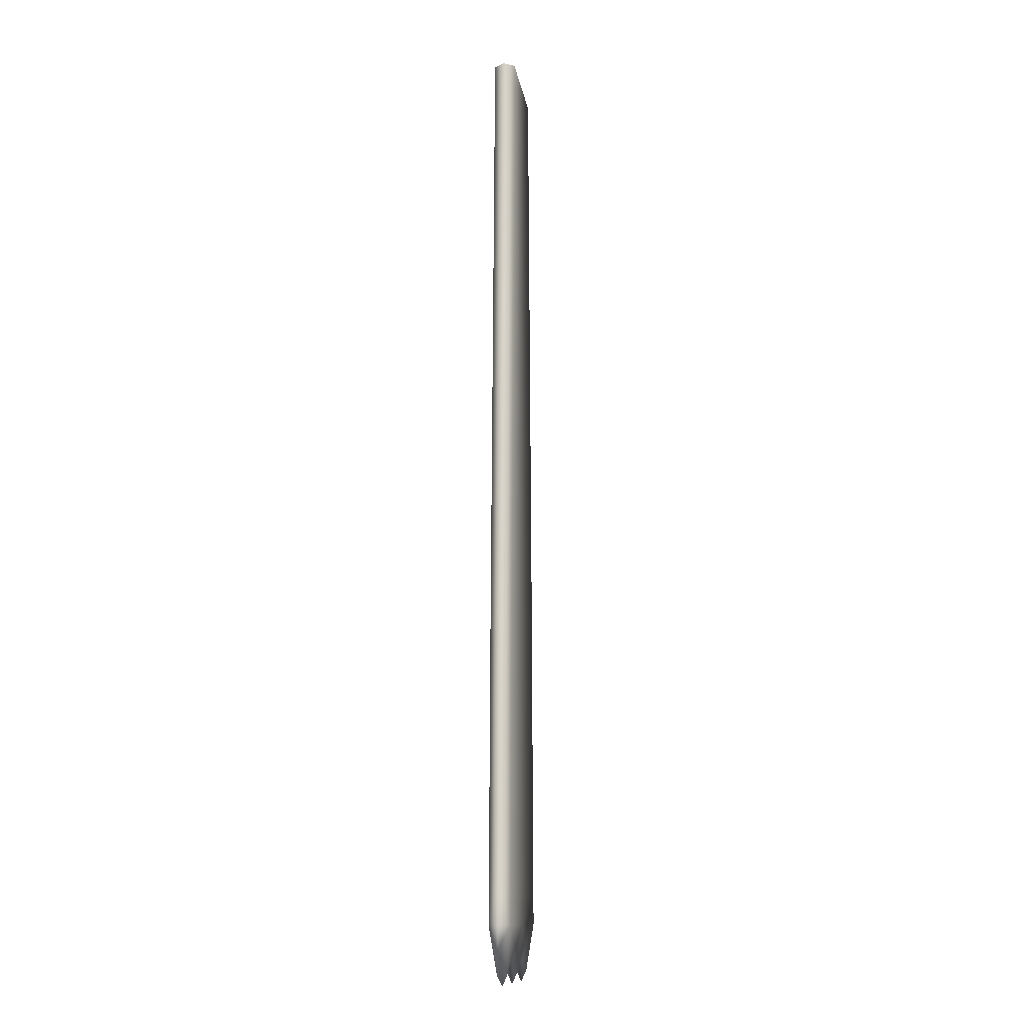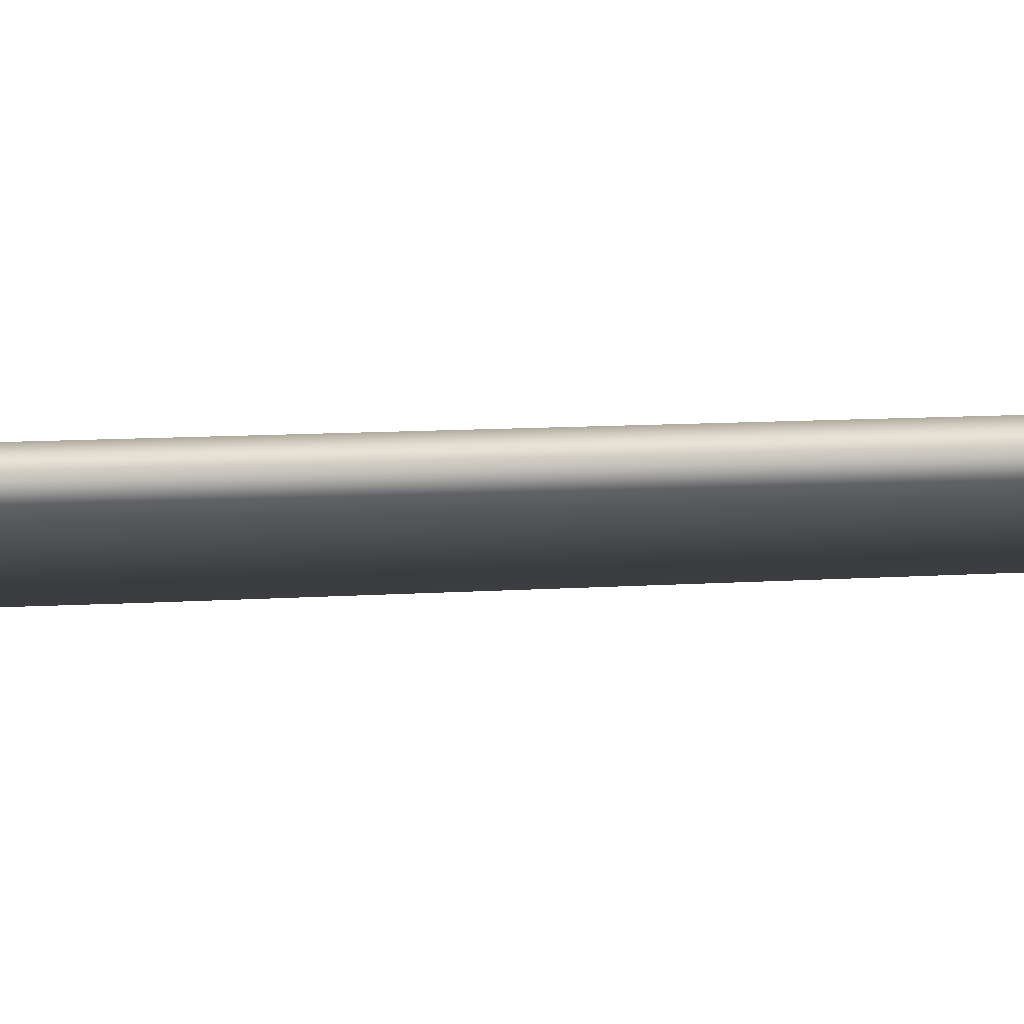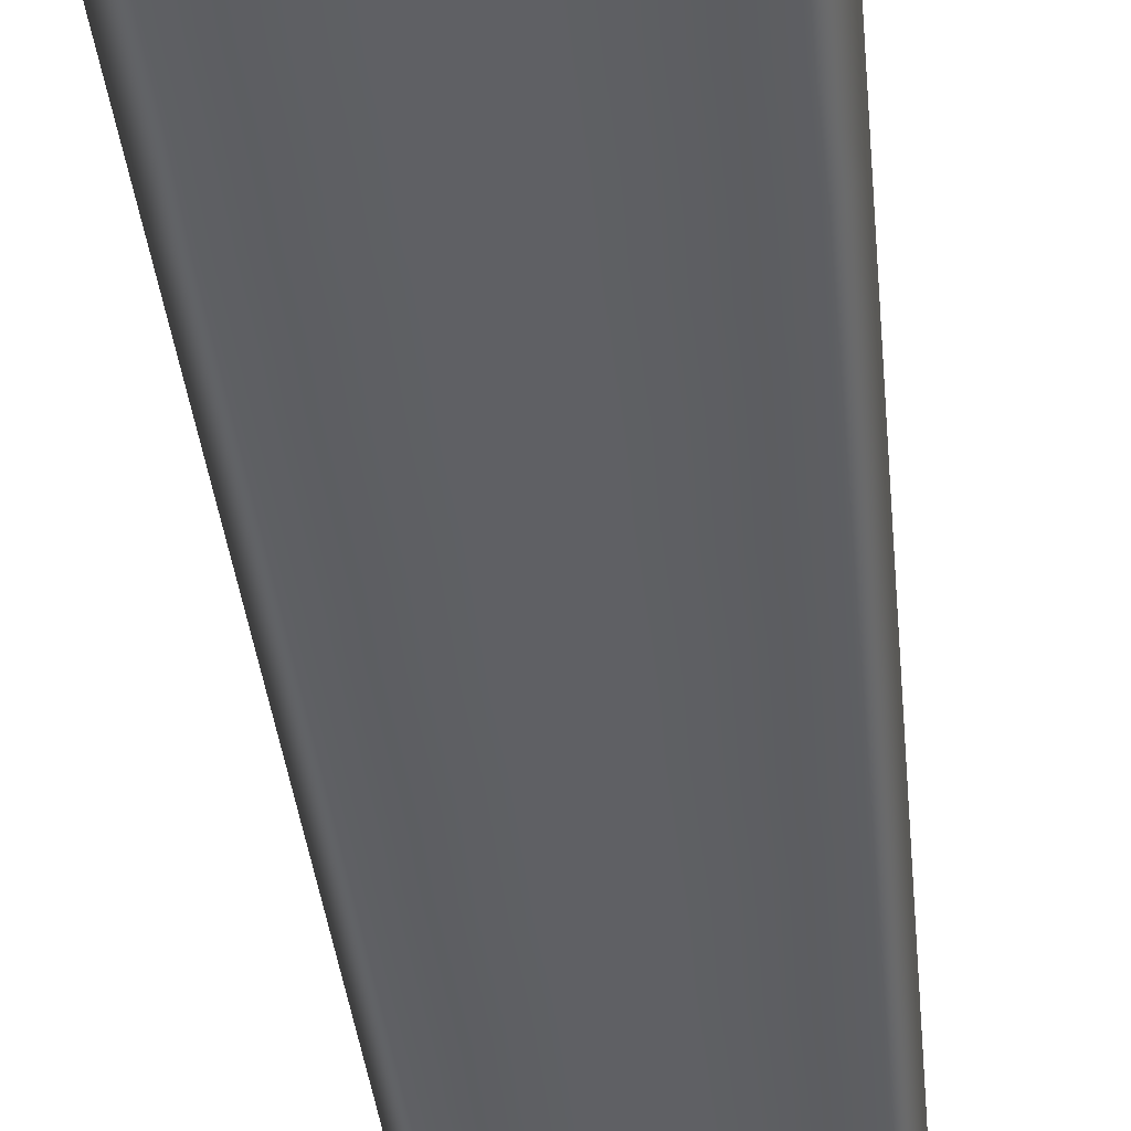
<metadata>
{"format":"obj","ext":"obj","renderer":"f3d","projection":"perspective","resolution":1024,"background":"white","views":[{"elev":-12.4,"azim":-81.6,"up":"+Y"},{"elev":-9.3,"azim":100.8,"up":"+Z"},{"elev":-45.1,"azim":6.5,"up":"+Z"}]}
</metadata>
<code>
g pm0718_15_TailASkin
v 0.1515 -1.481 -0.5398
v 9.664e-24 -1.626 -0.5398
v 9.483e-24 -1.574 -0.5159
v 0.1574 -1.448 -0.4988
v 8.391e-24 -1.353 -0.4893
v 0.3121 -1.574 -0.5159
v 0.3054 -1.626 -0.5398
v 0.4541 -1.463 -0.5398
v 0.3887 -1.353 -0.4893
v 0.4514 -1.353 -0.5398
v 0.4481 -1.22 -0.5398
v 0.3834 -1.22 -0.4893
v 7.365e-24 -1.22 -0.4893
v 0.4448 -1.087 -0.5398
v 5.838e-24 -1.087 -0.4893
v 0.3781 -1.087 -0.4893
v 0.4416 -0.9547 -0.5398
v 0.3753 -0.9547 -0.4893
v 4.025e-24 -0.9547 -0.4893
v 0.4383 -0.8221 -0.5398
v 2.356e-24 -0.8221 -0.4893
v 0.3725 -0.8221 -0.4893
v 0.4354 -0.7068 -0.5398
v 0.3701 -0.7068 -0.4893
v 8.418e-25 -0.7068 -0.4893
v 0.4317 -0.5569 -0.5398
v -9.2e-25 -0.5569 -0.4893
v 0.3669 -0.5569 -0.4893
v 0.4287 -0.4366 -0.5398
v 0.3644 -0.4366 -0.4893
v -2.247e-24 -0.4366 -0.4893
v 0.4244 -0.2791 -0.5398
v 0.3607 -0.2791 -0.4893
v -3.371e-24 -0.2791 -0.4893
v 0.4178 -0.1259 -0.5398
v -3.193e-24 -0.1259 -0.4893
v 0.3551 -0.1259 -0.4893
v 0.4092 0.07625 -0.5398
v 0.3524 0.07625 -0.4893
v -1.345e-24 0.07625 -0.4893
v 0.4007 0.2784 -0.5398
v 8.942e-25 0.2784 -0.4893
v 0.345 0.2784 -0.4893
v 0.3921 0.4805 -0.5398
v 0.3376 0.4805 -0.4893
v 2.93e-24 0.4805 -0.4893
v 0.3835 0.6826 -0.5398
v 4.571e-24 0.6826 -0.4893
v 0.3302 0.6826 -0.4893
v 0.3749 0.8847 -0.5398
v 0.3229 0.8847 -0.4893
v 5.023e-24 0.8847 -0.4893
v 0.3663 1.087 -0.5398
v 3.879e-24 1.087 -0.4893
v 0.3155 1.087 -0.4893
v 0.3577 1.289 -0.5398
v 0.3081 1.289 -0.4893
v 2.209e-24 1.289 -0.4893
v 0.3491 1.491 -0.5398
v 7.027e-25 1.491 -0.4893
v 0.3007 1.491 -0.4893
v 0.3406 1.693 -0.5398
v 0.2933 1.693 -0.4893
v -2.344e-25 1.693 -0.4893
v 0.332 1.895 -0.5398
v -6.184e-25 1.895 -0.4893
v 0.2859 1.895 -0.4893
v 0.3234 2.097 -0.5398
v 0.2785 2.097 -0.4893
v -7.853e-25 2.097 -0.4893
v 0.3149 2.299 -0.5399
v -8.955e-25 2.299 -0.4894
v 0.2711 2.299 -0.4894
v 0.3098 2.42 -0.5399
v 0.2668 2.42 -0.4894
v -9.56e-25 2.42 -0.4894
v 0.3048 2.542 -0.5399
v 0.2625 2.542 -0.4894
v -9.86e-25 2.542 -0.4894
v 0.301 2.663 -0.5399
v -9.634e-25 2.663 -0.4894
v 0.2592 2.663 -0.4894
v 0.2992 2.796 -0.5399
v 0.2577 2.796 -0.4894
v -9.315e-25 2.796 -0.4894
v 0.2974 2.93 -0.5399
v -1.258e-30 2.93 -0.4894
v 0.2561 2.93 -0.4894
v 0.1515 -1.481 -0.5398
v 9.483e-24 -1.574 -0.5638
v 9.664e-24 -1.626 -0.5398
v 0.1574 -1.448 -0.5809
v 8.391e-24 -1.353 -0.5903
v 0.3887 -1.353 -0.5903
v 7.365e-24 -1.22 -0.5903
v 0.3121 -1.574 -0.5638
v 0.3054 -1.626 -0.5398
v 0.4541 -1.463 -0.5398
v 0.4514 -1.353 -0.5398
v 0.4481 -1.22 -0.5398
v 0.3834 -1.22 -0.5903
v 0.4448 -1.087 -0.5398
v 5.838e-24 -1.087 -0.5903
v 0.3781 -1.087 -0.5903
v 0.4416 -0.9547 -0.5398
v 0.3753 -0.9547 -0.5903
v 4.025e-24 -0.9547 -0.5903
v 0.4383 -0.8221 -0.5398
v 2.356e-24 -0.8221 -0.5903
v 0.3725 -0.8221 -0.5903
v 0.4354 -0.7068 -0.5398
v 0.3701 -0.7068 -0.5903
v 8.418e-25 -0.7068 -0.5903
v 0.4317 -0.5569 -0.5398
v -9.2e-25 -0.5569 -0.5903
v 0.3669 -0.5569 -0.5903
v 0.4287 -0.4366 -0.5398
v 0.3644 -0.4366 -0.5903
v -2.247e-24 -0.4366 -0.5903
v 0.4244 -0.2791 -0.5398
v 0.3607 -0.2791 -0.5903
v -3.371e-24 -0.2791 -0.5903
v 0.4178 -0.1259 -0.5398
v 0.3551 -0.1259 -0.5903
v -3.193e-24 -0.1259 -0.5903
v 0.4092 0.07625 -0.5398
v -1.345e-24 0.07625 -0.5903
v 0.3524 0.07625 -0.5903
v 0.4007 0.2784 -0.5398
v 0.345 0.2784 -0.5903
v 8.942e-25 0.2784 -0.5903
v 0.3921 0.4805 -0.5398
v 2.93e-24 0.4805 -0.5903
v 0.3376 0.4805 -0.5903
v 0.3835 0.6826 -0.5398
v 0.3302 0.6826 -0.5903
v 4.571e-24 0.6826 -0.5903
v 0.3749 0.8847 -0.5398
v 5.023e-24 0.8847 -0.5903
v 0.3229 0.8847 -0.5903
v 0.3663 1.087 -0.5398
v 0.3155 1.087 -0.5903
v 3.879e-24 1.087 -0.5903
v 0.3577 1.289 -0.5398
v 2.209e-24 1.289 -0.5903
v 0.3081 1.289 -0.5903
v 0.3491 1.491 -0.5398
v 0.3007 1.491 -0.5903
v 7.027e-25 1.491 -0.5903
v 0.3406 1.693 -0.5398
v -2.344e-25 1.693 -0.5903
v 0.2933 1.693 -0.5903
v 0.332 1.895 -0.5398
v 0.2859 1.895 -0.5903
v -6.184e-25 1.895 -0.5903
v 0.3234 2.097 -0.5398
v -7.853e-25 2.097 -0.5903
v 0.2785 2.097 -0.5903
v 0.3149 2.299 -0.5399
v 0.2711 2.299 -0.5904
v -8.955e-25 2.299 -0.5904
v 0.3098 2.42 -0.5399
v -9.56e-25 2.42 -0.5905
v 0.2668 2.42 -0.5905
v 0.3048 2.542 -0.5399
v -9.86e-25 2.542 -0.5905
v 0.2625 2.542 -0.5905
v 0.301 2.663 -0.5399
v 0.2592 2.663 -0.5905
v -9.634e-25 2.663 -0.5905
v 0.2992 2.796 -0.5399
v -9.315e-25 2.796 -0.5905
v 0.2577 2.796 -0.5905
v 0.2974 2.93 -0.5399
v 0.2561 2.93 -0.5905
v -1.257e-30 2.93 -0.5905
v -0.1515 -1.481 -0.5398
v 9.483e-24 -1.574 -0.5159
v 9.664e-24 -1.626 -0.5398
v -0.1574 -1.448 -0.4988
v 8.391e-24 -1.353 -0.4893
v -0.3887 -1.353 -0.4893
v 7.365e-24 -1.22 -0.4893
v -0.3121 -1.574 -0.5159
v -0.3054 -1.626 -0.5398
v -0.4541 -1.463 -0.5398
v -0.4514 -1.353 -0.5398
v -0.4481 -1.22 -0.5398
v -0.3834 -1.22 -0.4893
v -0.4448 -1.087 -0.5398
v 5.838e-24 -1.087 -0.4893
v -0.3781 -1.087 -0.4893
v -0.4416 -0.9547 -0.5398
v -0.3753 -0.9547 -0.4893
v 4.025e-24 -0.9547 -0.4893
v -0.4383 -0.8221 -0.5398
v 2.356e-24 -0.8221 -0.4893
v -0.3725 -0.8221 -0.4893
v -0.4354 -0.7068 -0.5398
v -0.3701 -0.7068 -0.4893
v 8.418e-25 -0.7068 -0.4893
v -0.4317 -0.5569 -0.5398
v -9.2e-25 -0.5569 -0.4893
v -0.3669 -0.5569 -0.4893
v -0.4287 -0.4366 -0.5398
v -0.3644 -0.4366 -0.4893
v -2.247e-24 -0.4366 -0.4893
v -0.4244 -0.2791 -0.5398
v -0.3607 -0.2791 -0.4893
v -3.371e-24 -0.2791 -0.4893
v -0.4178 -0.1259 -0.5398
v -0.3551 -0.1259 -0.4893
v -3.193e-24 -0.1259 -0.4893
v -0.4092 0.07625 -0.5398
v -1.345e-24 0.07625 -0.4893
v -0.3524 0.07625 -0.4893
v -0.4007 0.2784 -0.5398
v 8.942e-25 0.2784 -0.4893
v -0.345 0.2784 -0.4893
v -0.3921 0.4805 -0.5398
v -0.3376 0.4805 -0.4893
v 2.93e-24 0.4805 -0.4893
v -0.3835 0.6826 -0.5398
v 4.571e-24 0.6826 -0.4893
v -0.3302 0.6826 -0.4893
v -0.3749 0.8847 -0.5398
v -0.3229 0.8847 -0.4893
v 5.023e-24 0.8847 -0.4893
v -0.3663 1.087 -0.5398
v 3.879e-24 1.087 -0.4893
v -0.3155 1.087 -0.4893
v -0.3577 1.289 -0.5398
v -0.3081 1.289 -0.4893
v 2.209e-24 1.289 -0.4893
v -0.3491 1.491 -0.5398
v 7.027e-25 1.491 -0.4893
v -0.3007 1.491 -0.4893
v -0.3406 1.693 -0.5398
v -0.2933 1.693 -0.4893
v -2.344e-25 1.693 -0.4893
v -0.332 1.895 -0.5398
v -6.184e-25 1.895 -0.4893
v -0.2859 1.895 -0.4893
v -0.3234 2.097 -0.5398
v -0.2785 2.097 -0.4893
v -7.853e-25 2.097 -0.4893
v -0.3149 2.299 -0.5399
v -8.955e-25 2.299 -0.4894
v -0.2711 2.299 -0.4894
v -0.3098 2.42 -0.5399
v -9.56e-25 2.42 -0.4894
v -0.2668 2.42 -0.4894
v -0.3048 2.542 -0.5399
v -9.86e-25 2.542 -0.4894
v -0.2625 2.542 -0.4894
v -0.301 2.663 -0.5399
v -9.634e-25 2.663 -0.4894
v -0.2592 2.663 -0.4894
v -0.2992 2.796 -0.5399
v -9.315e-25 2.796 -0.4894
v -0.2577 2.796 -0.4894
v -0.2974 2.93 -0.5399
v -1.258e-30 2.93 -0.4894
v -0.2561 2.93 -0.4894
v -0.1515 -1.481 -0.5398
v 9.664e-24 -1.626 -0.5398
v 9.483e-24 -1.574 -0.5638
v -0.1574 -1.448 -0.5809
v 8.391e-24 -1.353 -0.5903
v -0.3121 -1.574 -0.5638
v -0.3054 -1.626 -0.5398
v -0.4541 -1.463 -0.5398
v -0.3887 -1.353 -0.5903
v -0.4514 -1.353 -0.5398
v -0.4481 -1.22 -0.5398
v -0.3834 -1.22 -0.5903
v 7.365e-24 -1.22 -0.5903
v -0.4448 -1.087 -0.5398
v 5.838e-24 -1.087 -0.5903
v -0.3781 -1.087 -0.5903
v -0.4416 -0.9547 -0.5398
v -0.3753 -0.9547 -0.5903
v 4.025e-24 -0.9547 -0.5903
v -0.4383 -0.8221 -0.5398
v 2.356e-24 -0.8221 -0.5903
v -0.3725 -0.8221 -0.5903
v -0.4354 -0.7068 -0.5398
v -0.3701 -0.7068 -0.5903
v 8.418e-25 -0.7068 -0.5903
v -0.4317 -0.5569 -0.5398
v -9.2e-25 -0.5569 -0.5903
v -0.3669 -0.5569 -0.5903
v -0.4287 -0.4366 -0.5398
v -0.3644 -0.4366 -0.5903
v -2.247e-24 -0.4366 -0.5903
v -0.4244 -0.2791 -0.5398
v -0.3607 -0.2791 -0.5903
v -3.371e-24 -0.2791 -0.5903
v -0.4178 -0.1259 -0.5398
v -3.193e-24 -0.1259 -0.5903
v -0.3551 -0.1259 -0.5903
v -0.4092 0.07625 -0.5398
v -0.3524 0.07625 -0.5903
v -1.345e-24 0.07625 -0.5903
v -0.4007 0.2784 -0.5398
v -0.345 0.2784 -0.5903
v 8.942e-25 0.2784 -0.5903
v -0.3921 0.4805 -0.5398
v 2.93e-24 0.4805 -0.5903
v -0.3376 0.4805 -0.5903
v -0.3835 0.6826 -0.5398
v -0.3302 0.6826 -0.5903
v 4.571e-24 0.6826 -0.5903
v -0.3749 0.8847 -0.5398
v 5.023e-24 0.8847 -0.5903
v -0.3229 0.8847 -0.5903
v -0.3663 1.087 -0.5398
v -0.3155 1.087 -0.5903
v 3.879e-24 1.087 -0.5903
v -0.3577 1.289 -0.5398
v 2.209e-24 1.289 -0.5903
v -0.3081 1.289 -0.5903
v -0.3491 1.491 -0.5398
v -0.3007 1.491 -0.5903
v 7.027e-25 1.491 -0.5903
v -0.3406 1.693 -0.5398
v -2.344e-25 1.693 -0.5903
v -0.2933 1.693 -0.5903
v -0.332 1.895 -0.5398
v -0.2859 1.895 -0.5903
v -6.184e-25 1.895 -0.5903
v -0.3234 2.097 -0.5398
v -7.853e-25 2.097 -0.5903
v -0.2785 2.097 -0.5903
v -0.3149 2.299 -0.5399
v -0.2711 2.299 -0.5904
v -8.955e-25 2.299 -0.5904
v -0.3098 2.42 -0.5399
v -0.2668 2.42 -0.5905
v -9.56e-25 2.42 -0.5905
v -0.3048 2.542 -0.5399
v -0.2625 2.542 -0.5905
v -9.86e-25 2.542 -0.5905
v -0.301 2.663 -0.5399
v -0.2592 2.663 -0.5905
v -9.634e-25 2.663 -0.5905
v -0.2992 2.796 -0.5399
v -0.2577 2.796 -0.5905
v -0.2974 2.93 -0.5399
v -9.315e-25 2.796 -0.5905
v -0.2561 2.93 -0.5905
v -1.257e-30 2.93 -0.5905
g pm0718_15_TailASkin_0
f 3 2 1
f 4 3 1
f 4 5 3
f 6 4 1
f 7 6 1
f 7 8 6
f 4 6 9
f 8 9 6
f 9 5 4
f 9 8 10
f 9 10 11
f 9 12 5
f 12 9 11
f 12 13 5
f 12 11 14
f 15 13 12
f 16 12 14
f 16 15 12
f 16 14 17
f 16 18 15
f 18 16 17
f 18 19 15
f 18 17 20
f 21 19 18
f 22 18 20
f 22 21 18
f 22 20 23
f 22 24 21
f 24 22 23
f 24 25 21
f 24 23 26
f 27 25 24
f 28 24 26
f 28 27 24
f 28 26 29
f 28 30 27
f 30 28 29
f 30 31 27
f 29 32 30
f 30 33 31
f 32 33 30
f 33 34 31
f 33 32 35
f 36 34 33
f 37 33 35
f 37 36 33
f 35 38 37
f 37 39 36
f 38 39 37
f 39 40 36
f 38 41 39
f 42 40 39
f 41 43 39
f 43 42 39
f 41 44 43
f 43 45 42
f 44 45 43
f 45 46 42
f 44 47 45
f 48 46 45
f 47 49 45
f 49 48 45
f 47 50 49
f 49 51 48
f 50 51 49
f 51 52 48
f 50 53 51
f 54 52 51
f 53 55 51
f 55 54 51
f 53 56 55
f 55 57 54
f 56 57 55
f 57 58 54
f 56 59 57
f 60 58 57
f 59 61 57
f 61 60 57
f 59 62 61
f 61 63 60
f 62 63 61
f 63 64 60
f 62 65 63
f 66 64 63
f 65 67 63
f 67 66 63
f 65 68 67
f 67 69 66
f 68 69 67
f 69 70 66
f 68 71 69
f 72 70 69
f 71 73 69
f 73 72 69
f 73 71 74
f 73 75 72
f 75 73 74
f 75 76 72
f 74 77 75
f 75 78 76
f 77 78 75
f 78 79 76
f 77 80 78
f 81 79 78
f 80 82 78
f 82 81 78
f 80 83 82
f 82 84 81
f 83 84 82
f 84 85 81
f 83 86 84
f 87 85 84
f 86 88 84
f 88 87 84
f 91 90 89
f 90 92 89
f 92 90 93
f 93 94 92
f 93 95 94
f 89 92 96
f 94 96 92
f 97 89 96
f 98 97 96
f 94 98 96
f 98 94 99
f 100 99 94
f 95 101 94
f 101 100 94
f 102 100 101
f 95 103 101
f 104 102 101
f 103 104 101
f 105 102 104
f 106 104 103
f 106 105 104
f 107 106 103
f 108 105 106
f 107 109 106
f 110 108 106
f 109 110 106
f 111 108 110
f 112 110 109
f 112 111 110
f 113 112 109
f 114 111 112
f 113 115 112
f 116 114 112
f 115 116 112
f 114 116 117
f 118 116 115
f 116 118 117
f 119 118 115
f 117 118 120
f 121 118 119
f 118 121 120
f 122 121 119
f 123 120 121
f 124 121 122
f 124 123 121
f 125 124 122
f 126 123 124
f 125 127 124
f 128 126 124
f 127 128 124
f 129 126 128
f 130 128 127
f 130 129 128
f 131 130 127
f 132 129 130
f 131 133 130
f 134 132 130
f 133 134 130
f 135 132 134
f 136 134 133
f 136 135 134
f 137 136 133
f 138 135 136
f 137 139 136
f 140 138 136
f 139 140 136
f 141 138 140
f 142 140 139
f 142 141 140
f 143 142 139
f 144 141 142
f 143 145 142
f 146 144 142
f 145 146 142
f 147 144 146
f 148 146 145
f 148 147 146
f 149 148 145
f 150 147 148
f 149 151 148
f 152 150 148
f 151 152 148
f 153 150 152
f 154 152 151
f 154 153 152
f 155 154 151
f 156 153 154
f 155 157 154
f 158 156 154
f 157 158 154
f 159 156 158
f 160 158 157
f 160 159 158
f 161 160 157
f 162 159 160
f 161 163 160
f 164 162 160
f 163 164 160
f 165 162 164
f 163 166 164
f 167 165 164
f 166 167 164
f 168 165 167
f 169 167 166
f 169 168 167
f 170 169 166
f 171 168 169
f 170 172 169
f 173 171 169
f 172 173 169
f 174 171 173
f 175 174 173
f 175 173 172
f 176 175 172
f 179 178 177
f 178 180 177
f 181 180 178
f 181 182 180
f 181 183 182
f 180 184 177
f 182 184 180
f 184 185 177
f 186 185 184
f 182 186 184
f 186 182 187
f 187 182 188
f 183 189 182
f 182 189 188
f 188 189 190
f 183 191 189
f 189 192 190
f 191 192 189
f 190 192 193
f 194 192 191
f 192 194 193
f 195 194 191
f 193 194 196
f 195 197 194
f 194 198 196
f 197 198 194
f 196 198 199
f 200 198 197
f 198 200 199
f 201 200 197
f 199 200 202
f 201 203 200
f 200 204 202
f 203 204 200
f 202 204 205
f 206 204 203
f 204 206 205
f 207 206 203
f 208 205 206
f 209 206 207
f 209 208 206
f 210 209 207
f 208 209 211
f 212 209 210
f 209 212 211
f 213 212 210
f 214 211 212
f 213 215 212
f 216 214 212
f 215 216 212
f 217 214 216
f 215 218 216
f 219 217 216
f 218 219 216
f 220 217 219
f 221 219 218
f 221 220 219
f 222 221 218
f 223 220 221
f 222 224 221
f 225 223 221
f 224 225 221
f 226 223 225
f 227 225 224
f 227 226 225
f 228 227 224
f 229 226 227
f 228 230 227
f 231 229 227
f 230 231 227
f 232 229 231
f 233 231 230
f 233 232 231
f 234 233 230
f 235 232 233
f 234 236 233
f 237 235 233
f 236 237 233
f 238 235 237
f 239 237 236
f 239 238 237
f 240 239 236
f 241 238 239
f 240 242 239
f 243 241 239
f 242 243 239
f 244 241 243
f 245 243 242
f 245 244 243
f 246 245 242
f 247 244 245
f 246 248 245
f 249 247 245
f 248 249 245
f 247 249 250
f 248 251 249
f 249 252 250
f 251 252 249
f 253 250 252
f 251 254 252
f 255 253 252
f 254 255 252
f 256 253 255
f 254 257 255
f 258 256 255
f 257 258 255
f 259 256 258
f 257 260 258
f 261 259 258
f 260 261 258
f 262 259 261
f 260 263 261
f 264 262 261
f 263 264 261
f 267 266 265
f 268 267 265
f 267 268 269
f 268 265 270
f 265 271 270
f 271 272 270
f 268 270 273
f 272 273 270
f 273 269 268
f 273 272 274
f 274 275 273
f 273 276 269
f 275 276 273
f 276 277 269
f 275 278 276
f 279 277 276
f 278 280 276
f 280 279 276
f 278 281 280
f 280 282 279
f 281 282 280
f 282 283 279
f 281 284 282
f 285 283 282
f 284 286 282
f 286 285 282
f 284 287 286
f 286 288 285
f 287 288 286
f 288 289 285
f 287 290 288
f 291 289 288
f 290 292 288
f 292 291 288
f 292 290 293
f 292 294 291
f 294 292 293
f 294 295 291
f 294 293 296
f 294 297 295
f 297 294 296
f 297 298 295
f 296 299 297
f 300 298 297
f 299 301 297
f 301 300 297
f 299 302 301
f 301 303 300
f 302 303 301
f 303 304 300
f 302 305 303
f 303 306 304
f 305 306 303
f 306 307 304
f 305 308 306
f 309 307 306
f 308 310 306
f 310 309 306
f 308 311 310
f 310 312 309
f 311 312 310
f 312 313 309
f 311 314 312
f 315 313 312
f 314 316 312
f 316 315 312
f 314 317 316
f 316 318 315
f 317 318 316
f 318 319 315
f 317 320 318
f 321 319 318
f 320 322 318
f 322 321 318
f 320 323 322
f 322 324 321
f 323 324 322
f 324 325 321
f 323 326 324
f 327 325 324
f 326 328 324
f 328 327 324
f 326 329 328
f 328 330 327
f 329 330 328
f 330 331 327
f 329 332 330
f 333 331 330
f 332 334 330
f 334 333 330
f 332 335 334
f 334 336 333
f 335 336 334
f 336 337 333
f 335 338 336
f 336 339 337
f 338 339 336
f 339 340 337
f 338 341 339
f 339 342 340
f 341 342 339
f 342 343 340
f 341 344 342
f 342 345 343
f 344 345 342
f 345 346 343
f 344 347 345
f 345 348 346
f 347 348 345
f 347 349 348
f 348 350 346
f 349 351 348
f 348 351 350
f 351 352 350

</code>
